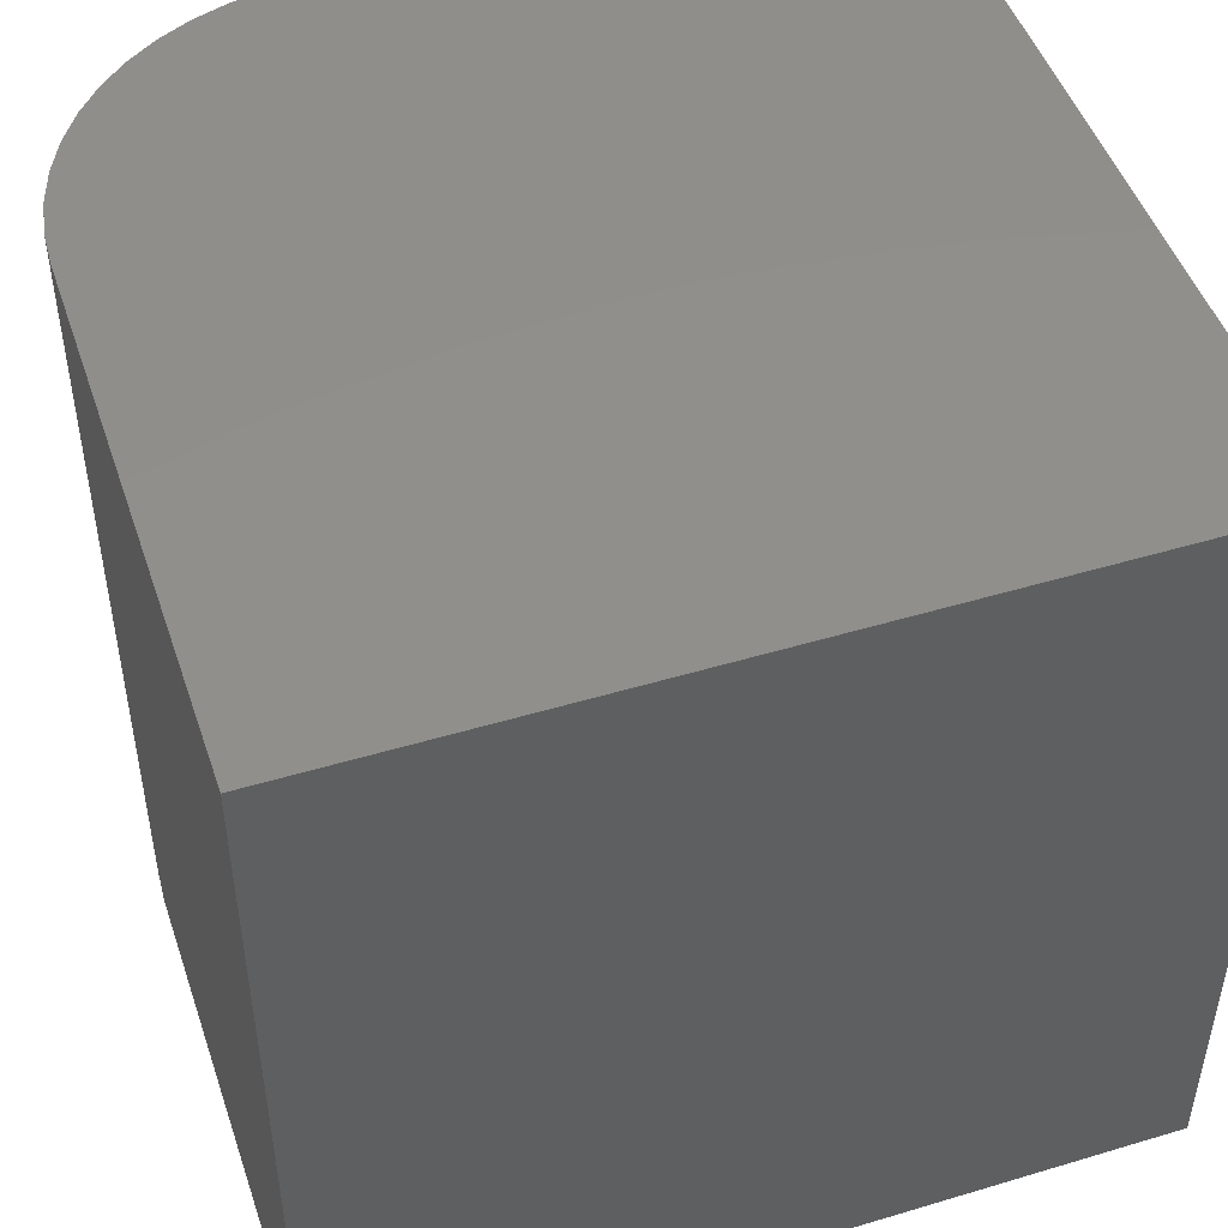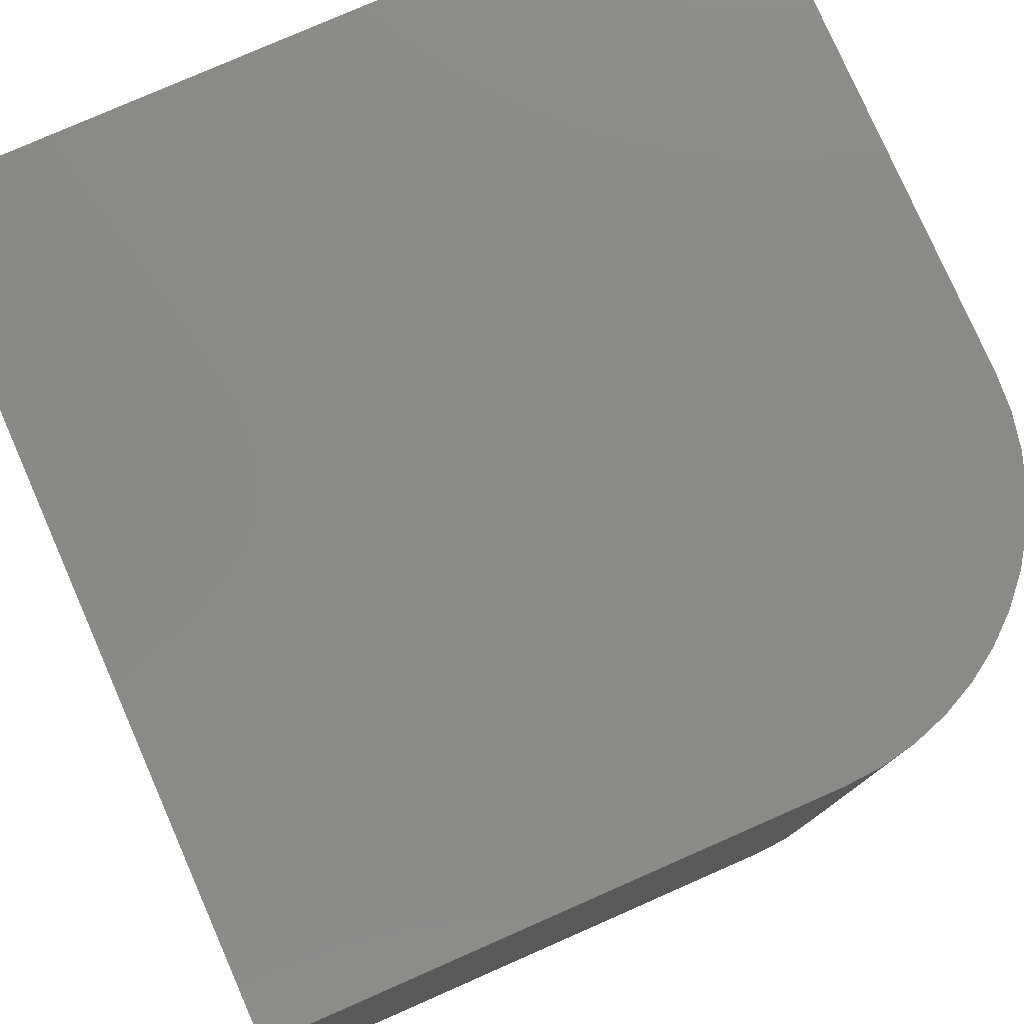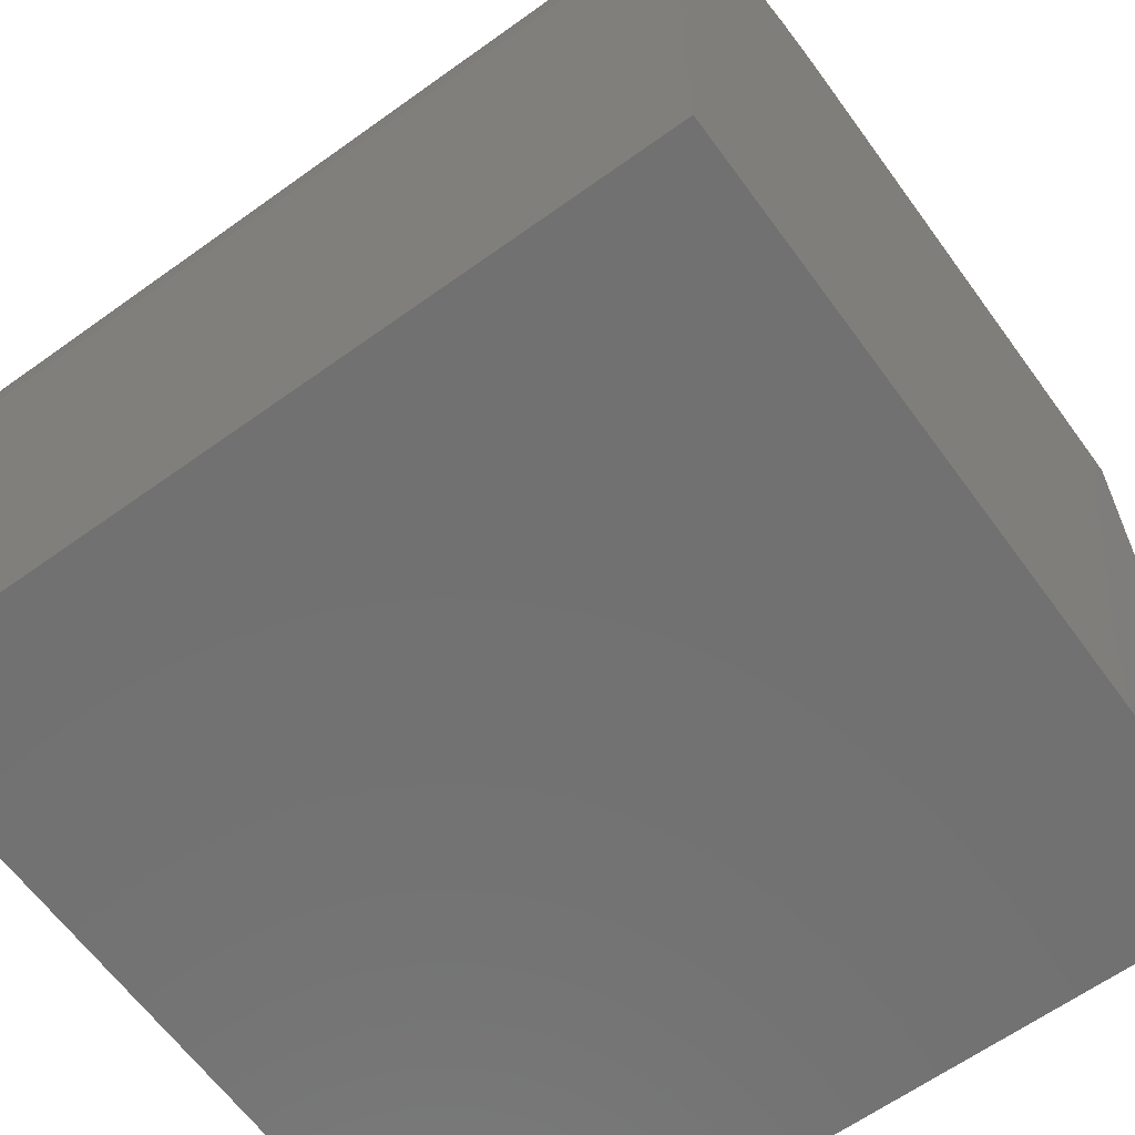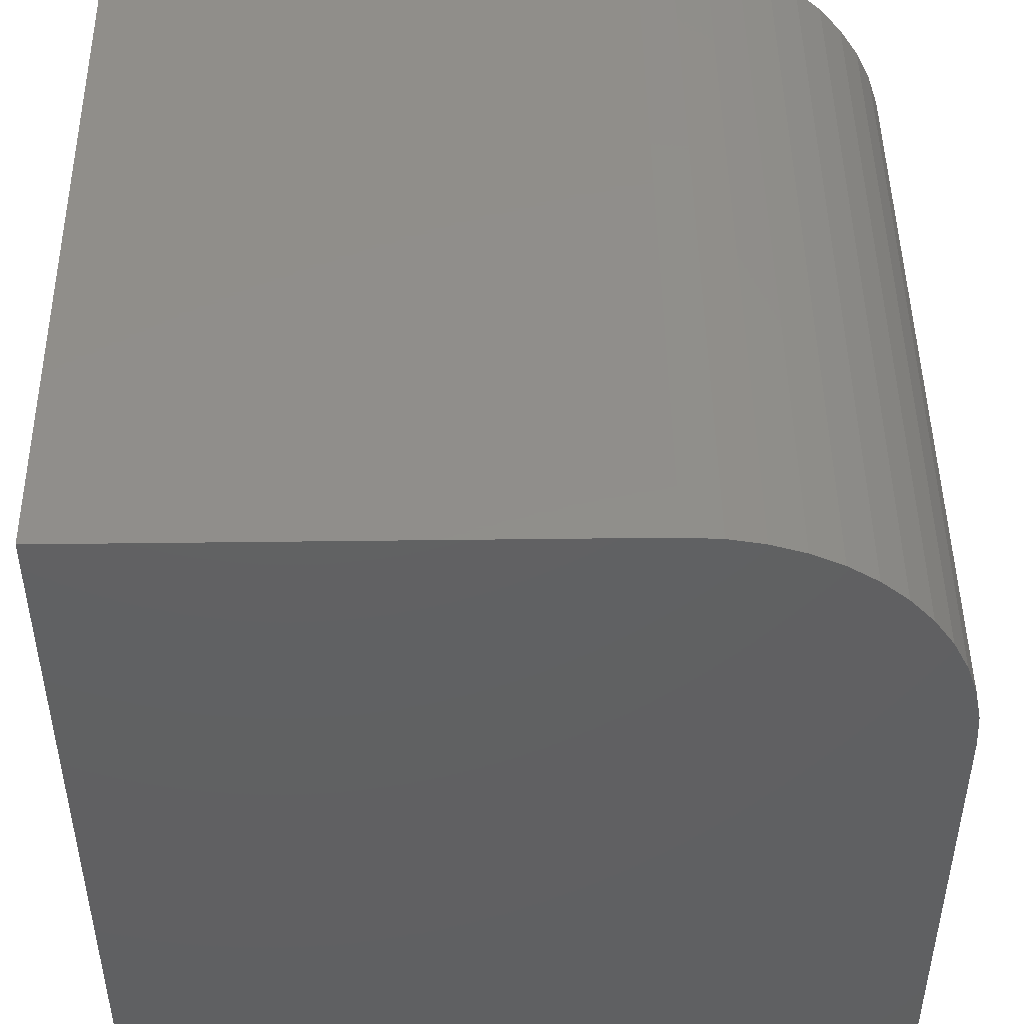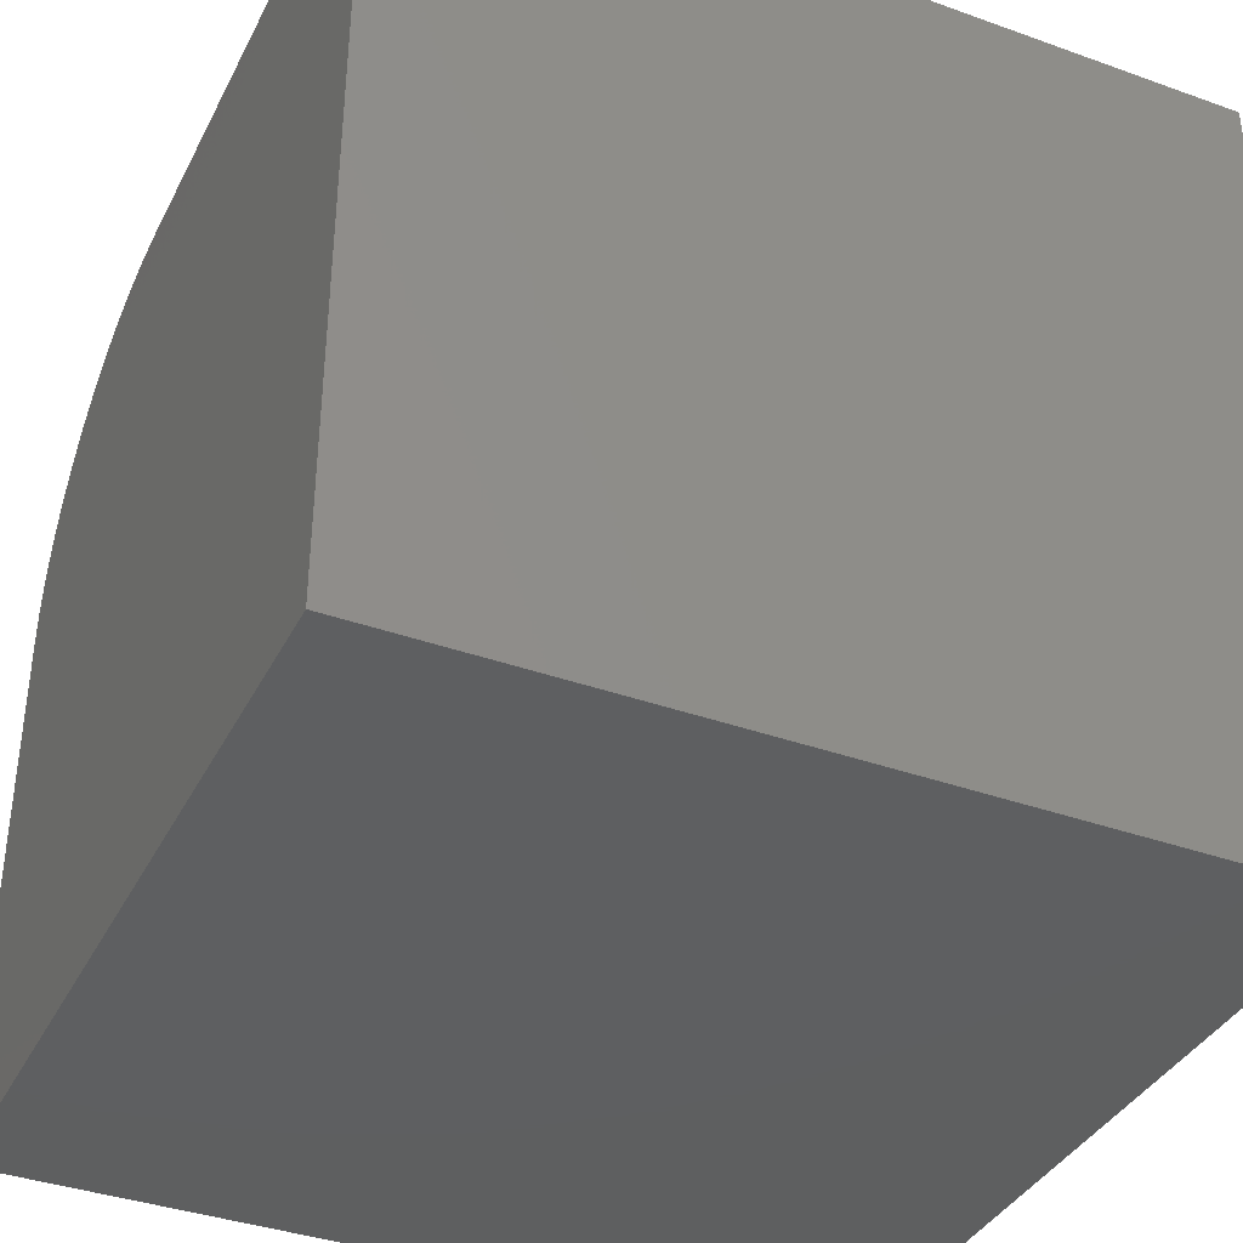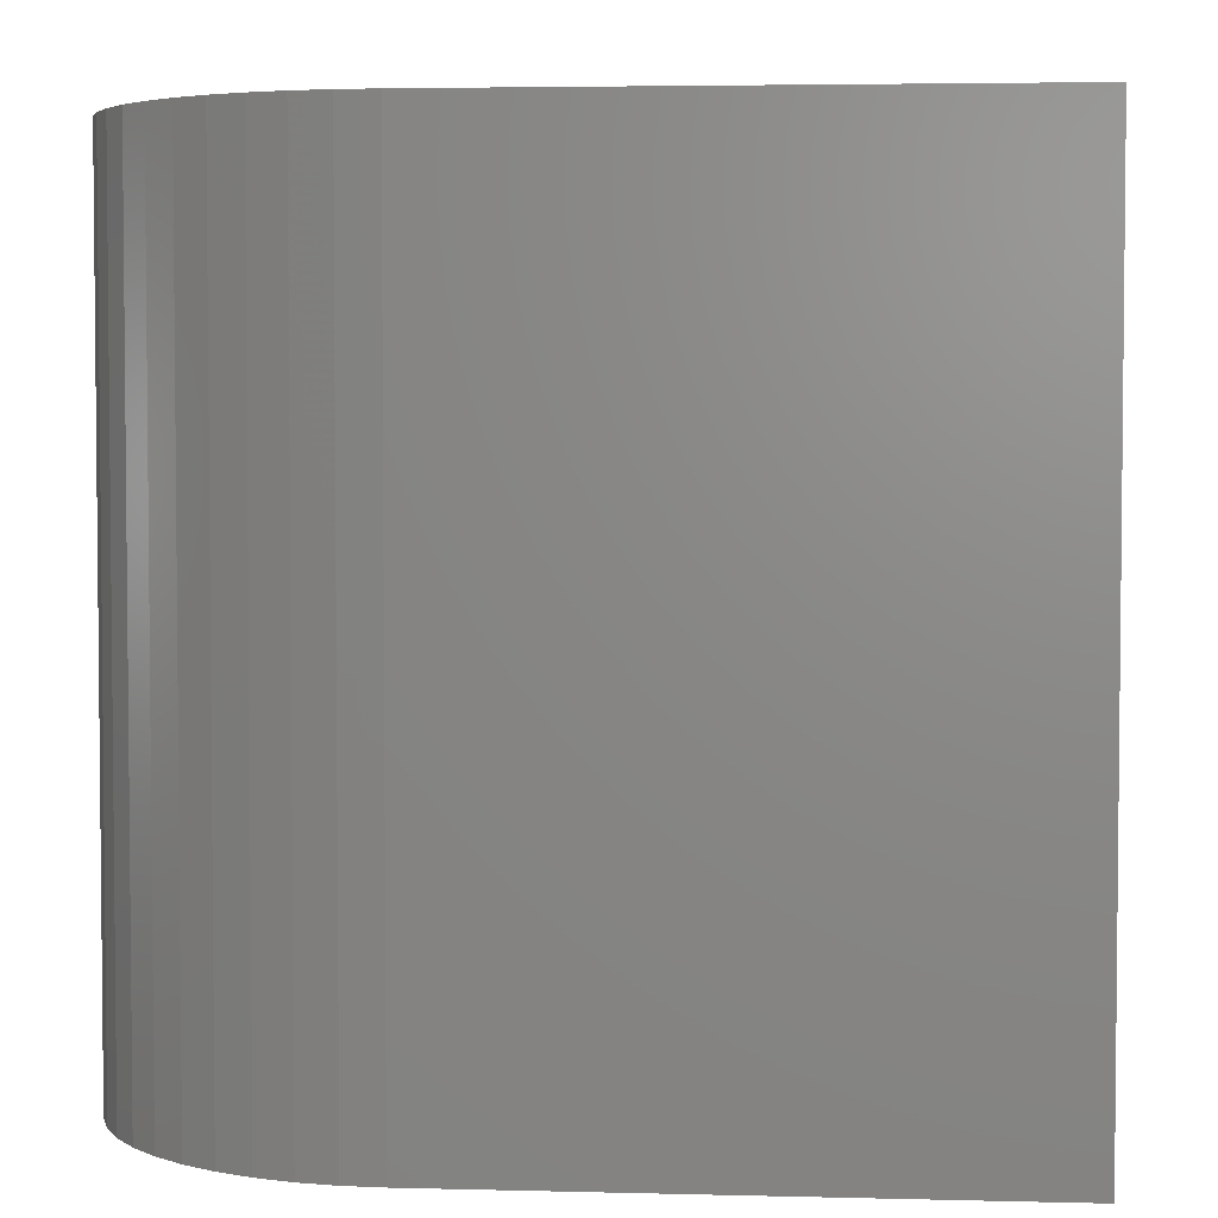
<metadata>
{"format":"stl","ext":"stl","renderer":"f3d","projection":"perspective","resolution":1024,"background":"white","views":[{"elev":48.6,"azim":71.5,"up":"+Y"},{"elev":78.7,"azim":-113.7,"up":"+Y"},{"elev":-63.2,"azim":-54.0,"up":"+Z"},{"elev":47.2,"azim":179.2,"up":"+Z"},{"elev":-37.7,"azim":65.4,"up":"+Z"},{"elev":3.8,"azim":5.0,"up":"+Y"}]}
</metadata>
<code>
# stl→obj: 32 verts, 60 faces
v 0 10 6.612
v 0 10 0
v 0 0 6.612
v 0 0 0
v 3.388 0 10
v 10 0 10
v 3.388 10 10
v 10 10 10
v 10 10 0
v 10 0 0
v 0.02899 10 7.054
v 0.1155 10 7.489
v 0.2579 10 7.908
v 1.694 10 9.546
v 2.092 10 9.742
v 2.511 10 9.885
v 0.454 10 8.306
v 0.7002 10 8.674
v 0.9924 10 9.008
v 1.326 10 9.3
v 2.946 10 9.971
v 0.02899 0 7.054
v 2.946 0 9.971
v 2.511 0 9.885
v 1.326 0 9.3
v 0.9924 0 9.008
v 0.7002 0 8.674
v 2.092 0 9.742
v 1.694 0 9.546
v 0.454 0 8.306
v 0.2579 0 7.908
v 0.1155 0 7.489
f 1 2 3
f 3 2 4
f 5 6 7
f 7 6 8
f 9 8 10
f 10 8 6
f 2 9 4
f 4 9 10
f 8 9 7
f 7 9 2
f 7 2 1
f 1 11 7
f 7 11 12
f 7 12 13
f 14 15 16
f 13 17 7
f 7 17 18
f 7 18 19
f 19 20 7
f 7 20 14
f 7 14 21
f 21 14 16
f 10 6 4
f 4 6 5
f 4 5 3
f 3 5 22
f 22 5 23
f 22 23 24
f 25 26 22
f 22 26 27
f 24 28 22
f 22 28 29
f 22 29 25
f 27 30 22
f 22 30 31
f 22 31 32
f 1 3 22
f 1 22 11
f 11 22 32
f 11 32 12
f 12 32 31
f 12 31 13
f 13 31 30
f 13 30 17
f 17 30 27
f 17 27 18
f 18 27 26
f 18 26 19
f 19 26 25
f 19 25 20
f 20 25 29
f 20 29 14
f 14 29 28
f 14 28 15
f 15 28 24
f 15 24 16
f 16 24 23
f 16 23 21
f 21 23 5
f 21 5 7

</code>
